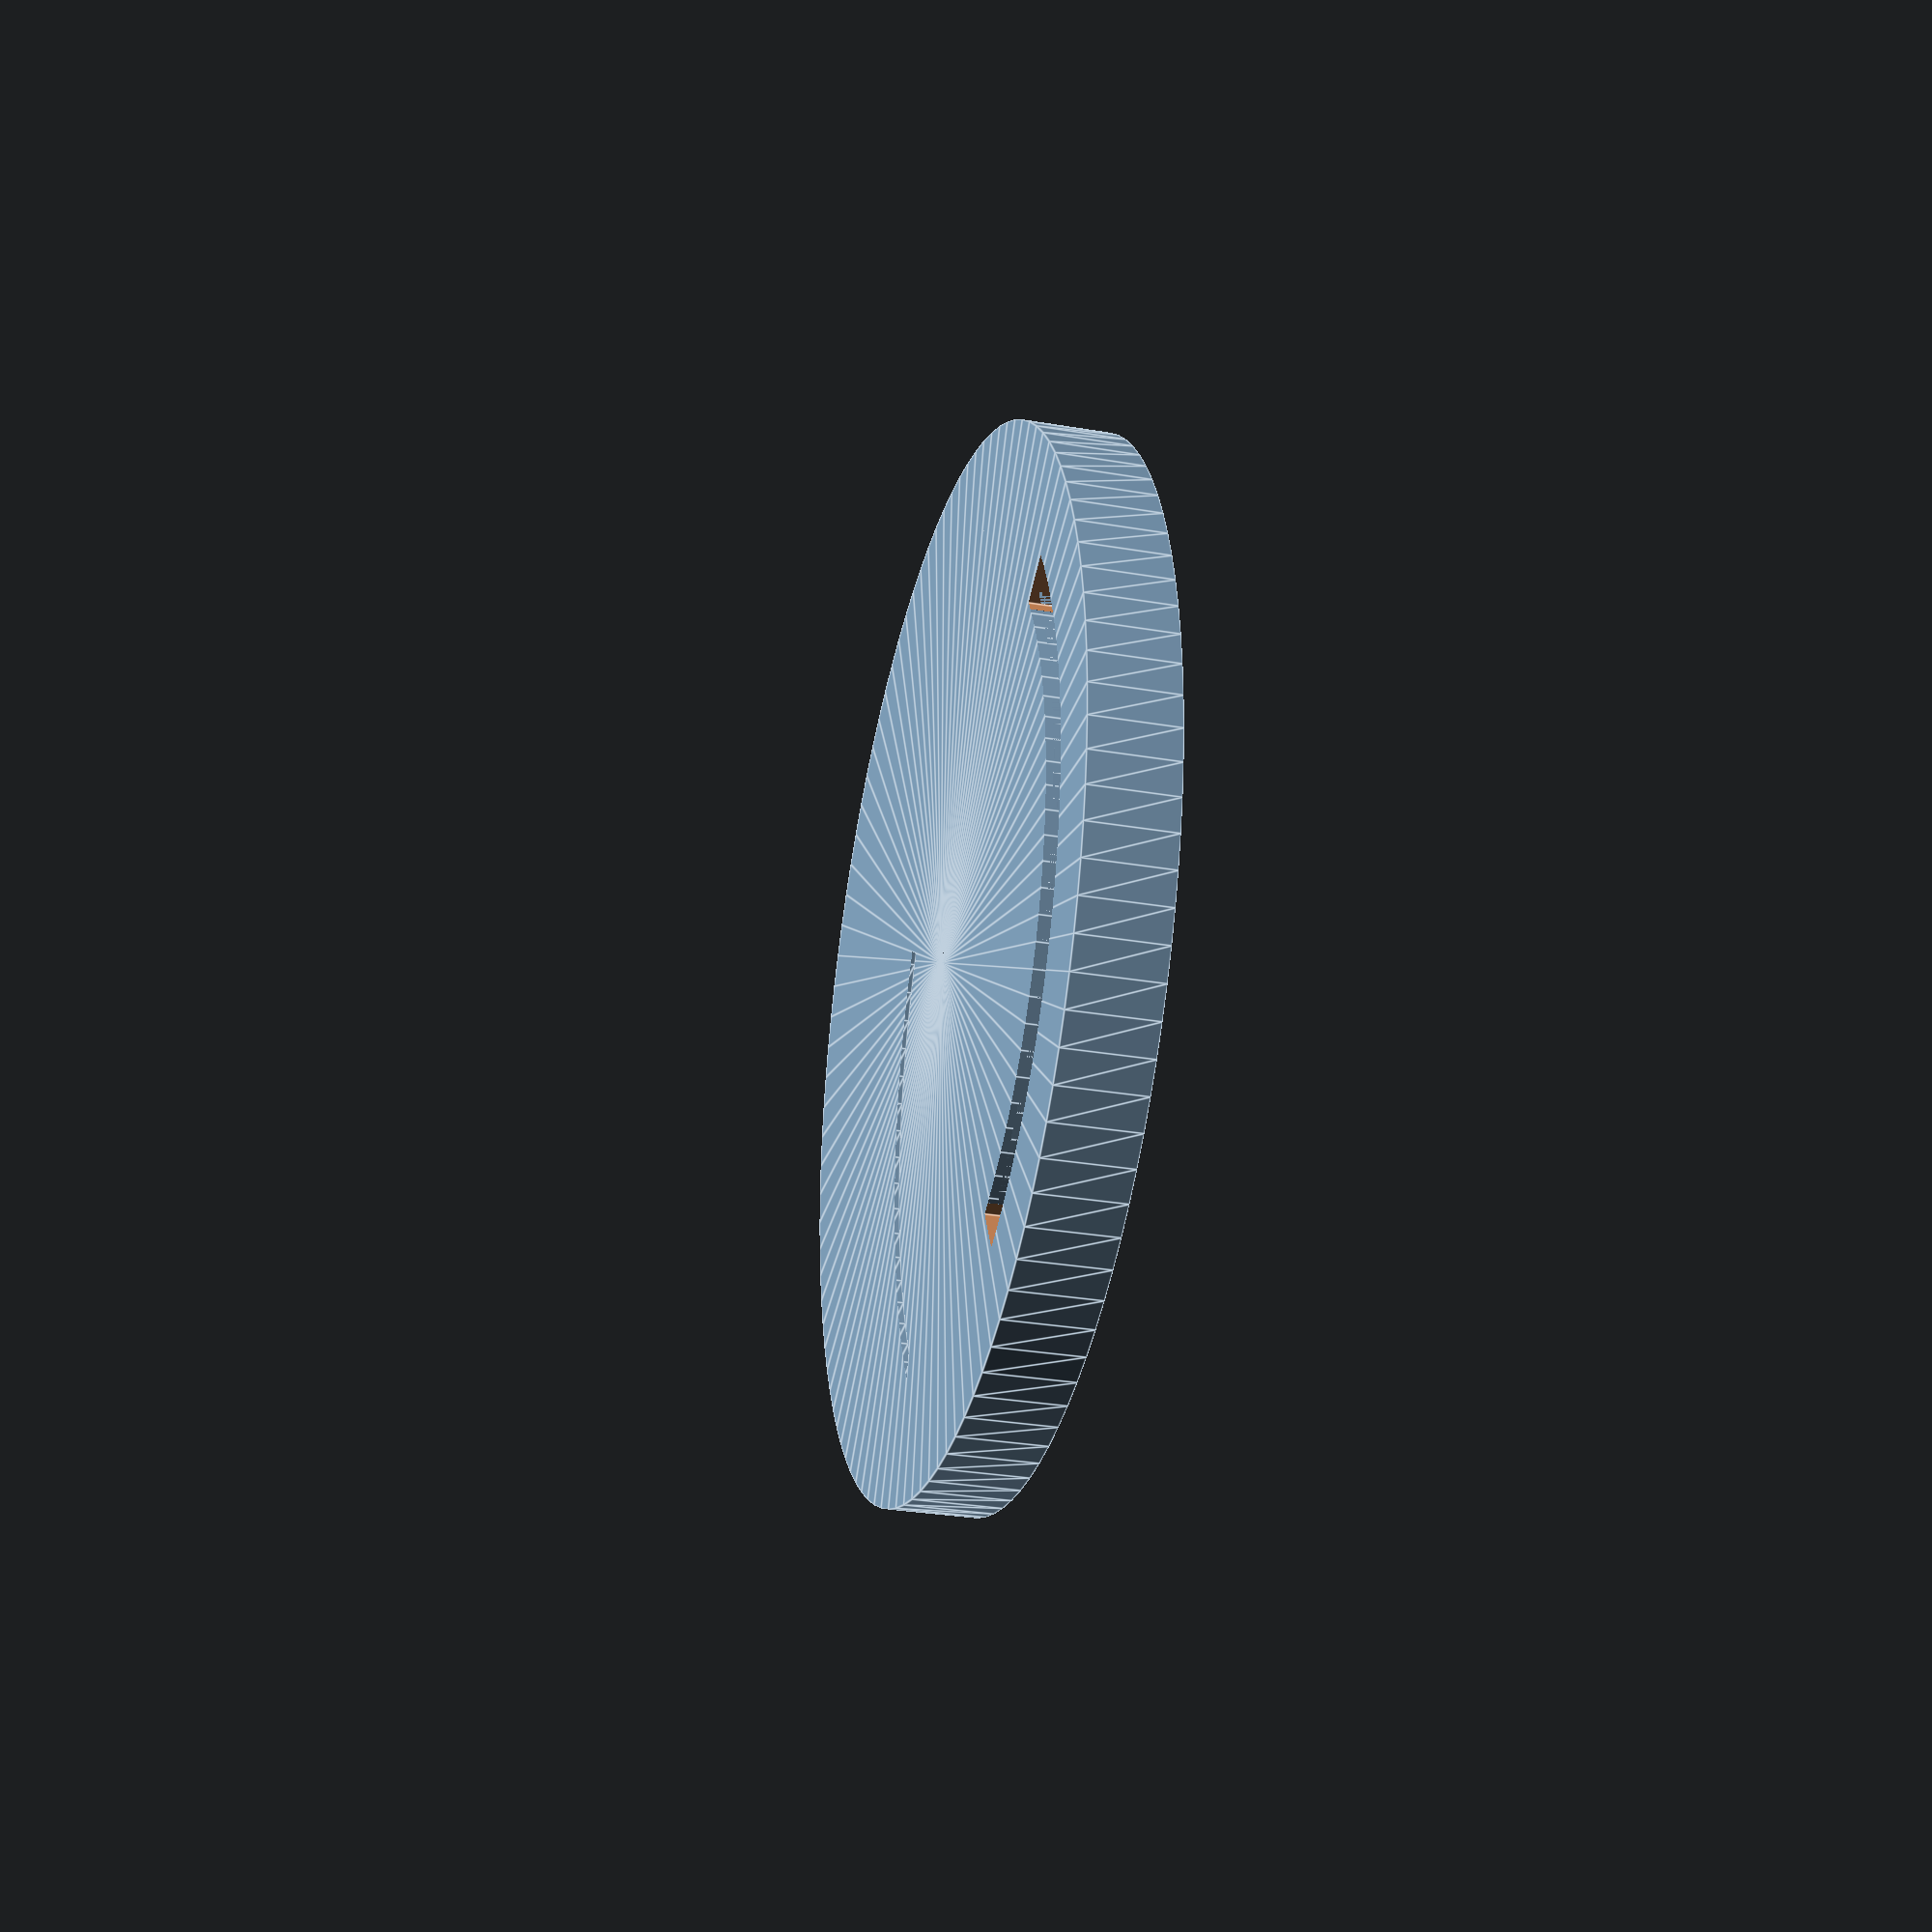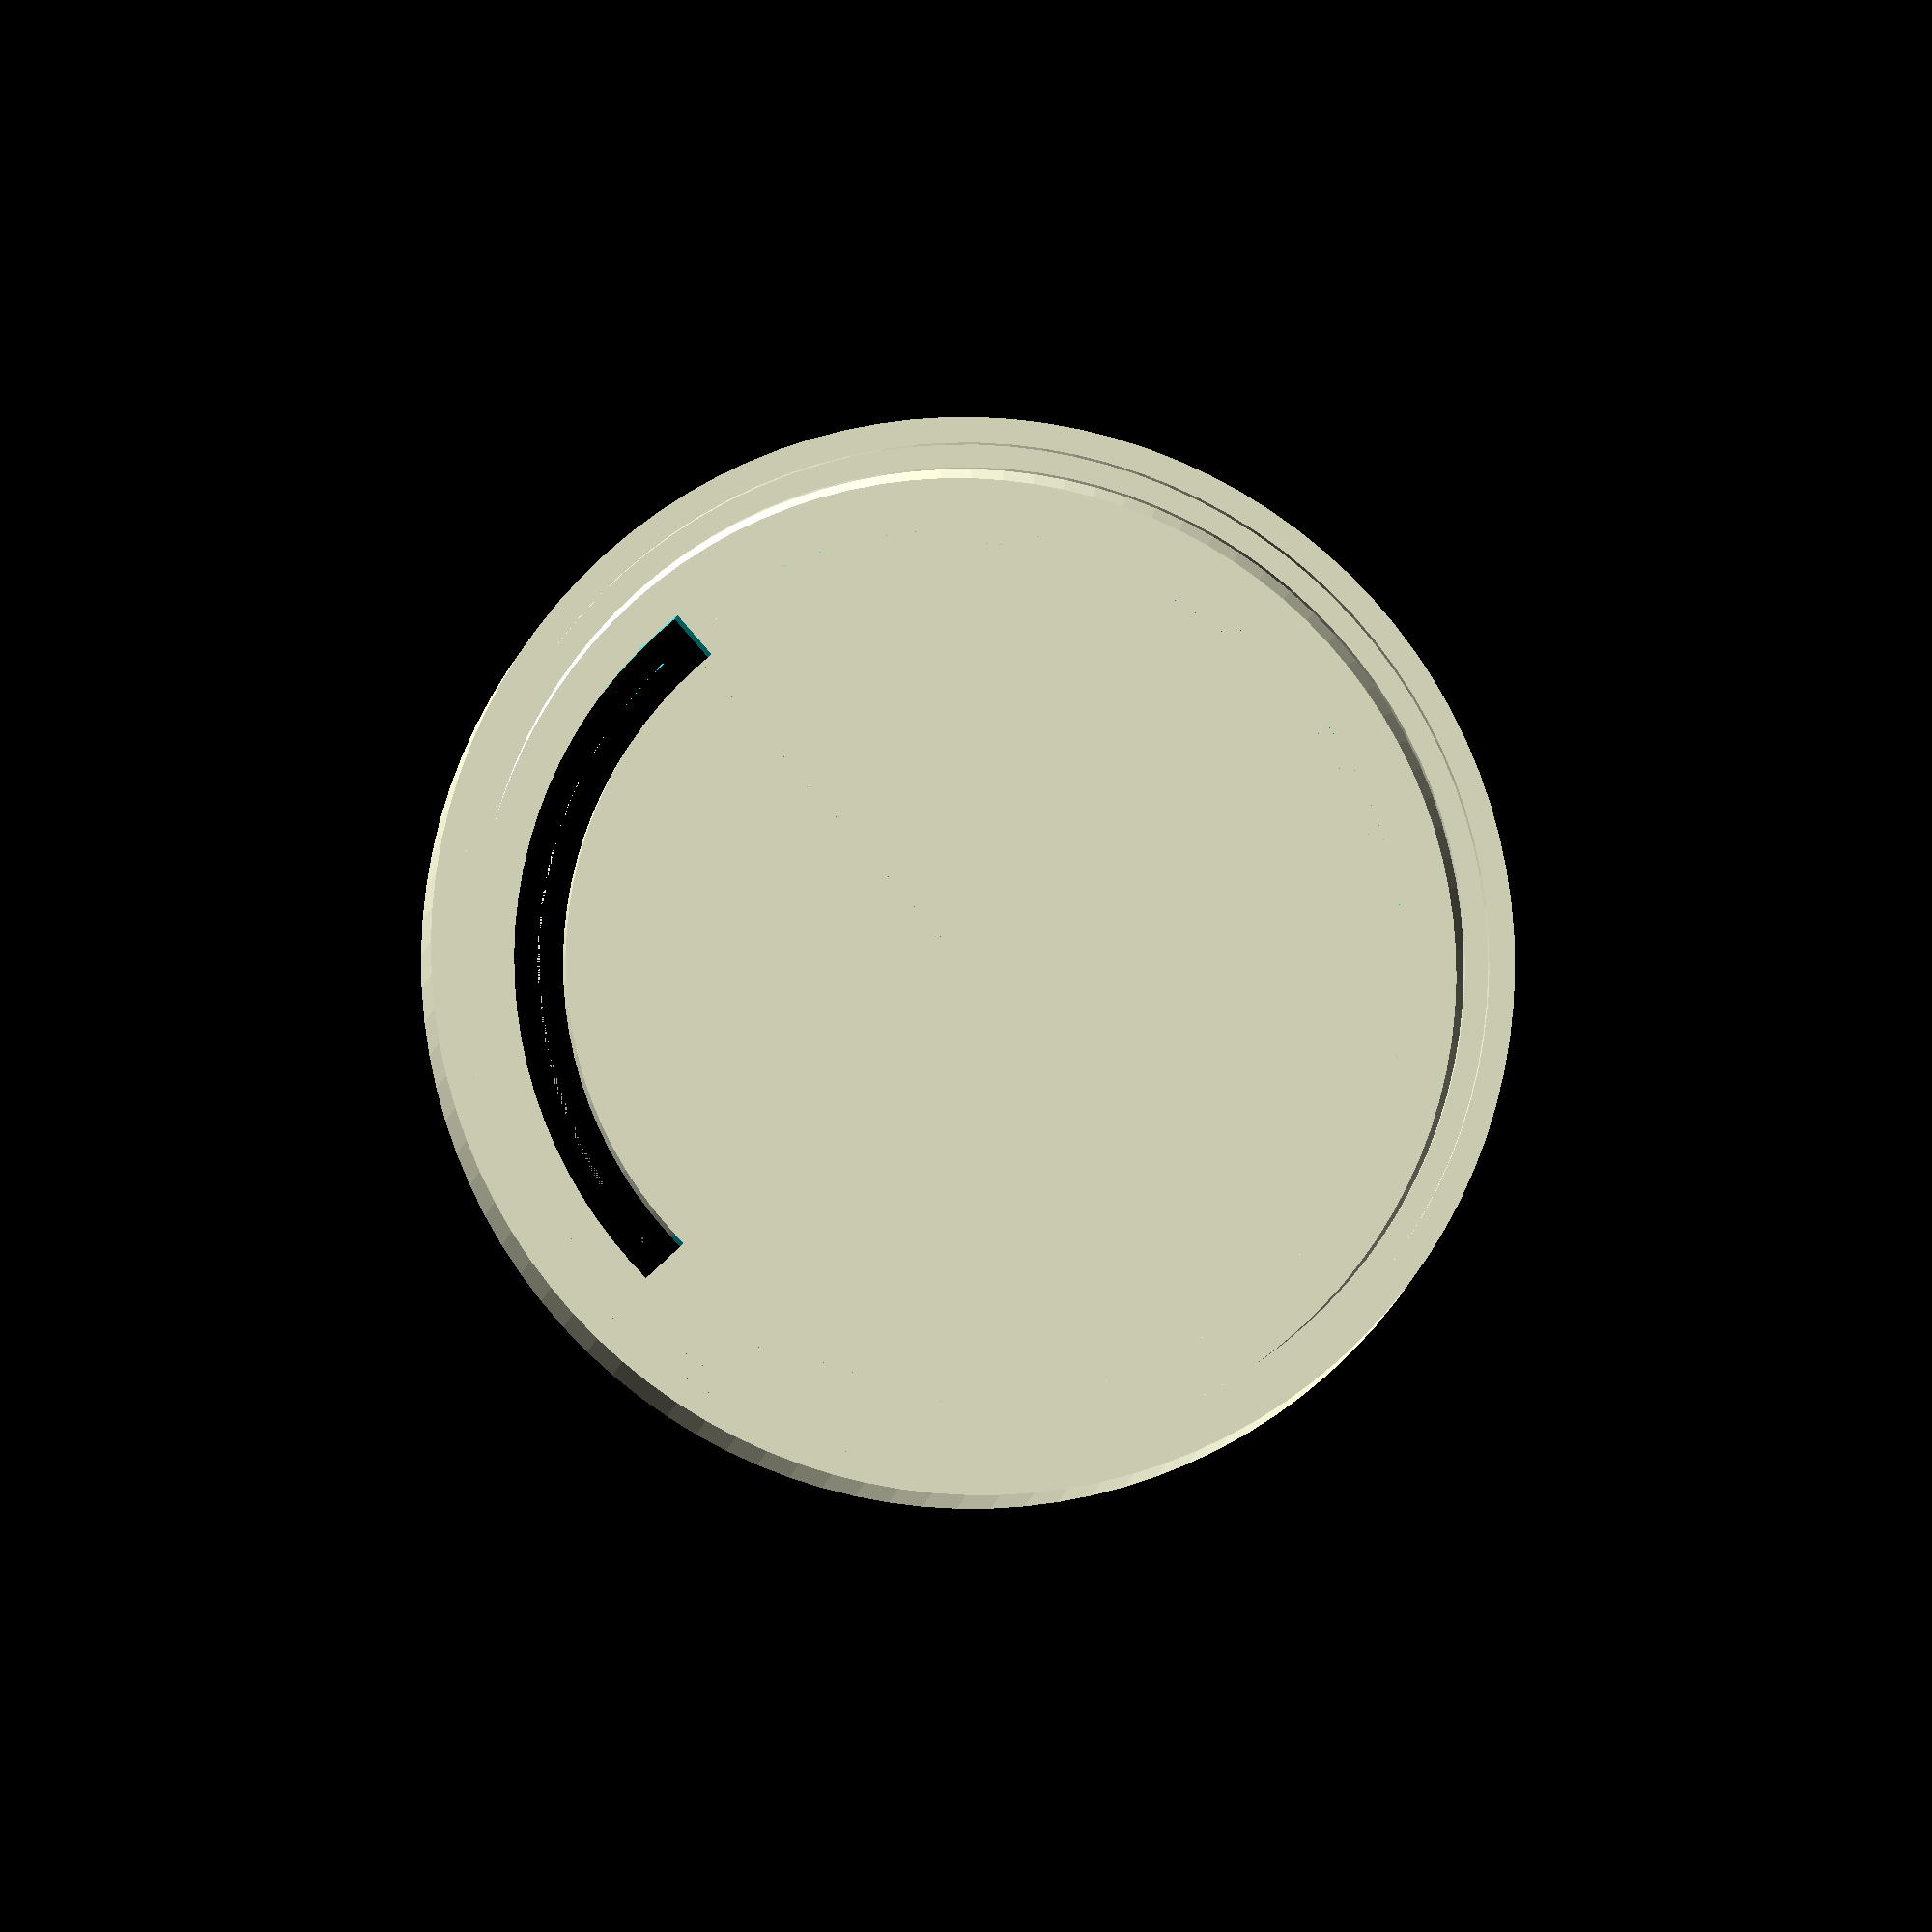
<openscad>
// Steuerungsvariablen
show_steckplatz = false; // Steckplatz wird nicht mehr direkt angezeigt
show_deckel = true;
create_hole = true; // Neue Variable um das Loch zu steuern
steckplatz_z_offset = -10; // Z-Versatz für Steckplatz - height in module deckel()


module steckplatz() {
    // Parameter
    hoehe = 20;                 
    innendurchmesser = 62; 
    wandstaerke_aussen = 4;
    abstand_zwischen_schalen = 0;
    rechteck_dicke = 2;
    gesamtoeffnungswinkel = 92;

    // Berechnung abgeleiteter Werte
    innenradius = innendurchmesser / 2;
    aussenradius = innenradius + wandstaerke_aussen;
    mittelpunkt_radius = (innenradius + aussenradius) / 2;
    schale_dicke = (wandstaerke_aussen - abstand_zwischen_schalen) / 2;
    hohlraum_innen_y = innenradius + schale_dicke;
    hohlraum_aussen_y = aussenradius - schale_dicke;
    
    // Berechnungen für die Rinne
    start_winkel = 180 - gesamtoeffnungswinkel/2;  // Startwinkel für den Schnitt
    end_winkel = start_winkel + (360 - gesamtoeffnungswinkel);  // Endwinkel für den Schnitt
    
    // Winkel für die Rechtecke an den Enden der Rinne
    rechteck_winkel_rechts = 180 - gesamtoeffnungswinkel/2;     // Rechter Endpunkt der Rinne
    rechteck_winkel_links = rechteck_winkel_rechts - gesamtoeffnungswinkel; // Linker Endpunkt der Rinne

    // Rinnensegment-Hilfsfunktion
    module rinnen_segment(radius, hoehe) {
        difference() {
            cylinder(h = hoehe, r = radius, center = false, $fn = 100);
            rotate([0, 0, start_winkel])
                rotate_extrude(angle = end_winkel - start_winkel, $fn = 100)
                    translate([0, 0, 0])
                        square([radius + 1, hoehe + 2]);
        }
    }

    // Gesamtes Modell
    union() {
        difference() {
            difference() {
                rinnen_segment(aussenradius, hoehe);
                rinnen_segment(innenradius, hoehe + 1);
            }
            difference() {
                rinnen_segment(aussenradius - schale_dicke, hoehe + 1);
                rinnen_segment(innenradius + schale_dicke, hoehe + 2);
            }
        }
        
        // Erstes Rechteck (rechte Seite)
        // Positionierung am Ende der Rinne mit korrekter Ausrichtung
        translate([0, 0, 0])
            rotate([0, 0, rechteck_winkel_rechts]) 
                translate([innenradius, -rechteck_dicke/2, 0])
                    cube([wandstaerke_aussen, rechteck_dicke, hoehe]);
        
        // Zweites Rechteck (linke Seite)
        // Positionierung am anderen Ende der Rinne mit korrekter Ausrichtung
        translate([0, 0, 0])
            rotate([0, 0, rechteck_winkel_links]) 
                translate([innenradius, -rechteck_dicke/2, 0])
                    cube([wandstaerke_aussen, rechteck_dicke, hoehe]);
    }
}


module deckel() {
    show_cross_section = false;
    width = 40.0;
    height = 2.0;
    reduced_height = 1.0;
    slope_width = 1.0;
    flat_width = 1.0;
    wall_width = 2.0;
    wall_height = 7.0;
    nupsi_width = 1.75;
    nupsi_height = 1.0;
    nupsi_start = 5.0;

    if (show_cross_section) {
        difference() {
            rotate_extrude($fn = 100) {
                translate([0, 0, 0]) {
                    polygon(points=[
                        [0, 0],
                        [width, 0],
                        [width, reduced_height],
                        [width - flat_width, reduced_height],
                        [width - flat_width - slope_width, height],
                        [0, height]
                    ]);
                    
                    polygon(points=[
                        [width, 0],
                        [width + wall_width, 0],
                        [width + wall_width, wall_height],
                        [width, wall_height]
                    ]);
                    
                    polygon(points=[
                        [width - nupsi_width, nupsi_start],
                        [width, nupsi_start],
                        [width, nupsi_start + nupsi_height],
                        [width - nupsi_width, nupsi_start + nupsi_height]
                    ]);
                }
            }
            
            translate([0, -width-wall_width-10, -1])
                cube([width+wall_width+10, 2*(width+wall_width+10), wall_height+2]);
        }
    } else {
        rotate_extrude($fn = 100) {
            translate([0, 0, 0]) {
                polygon(points=[
                    [0, 0],
                    [width, 0],
                    [width, reduced_height],
                    [width - flat_width, reduced_height],
                    [width - flat_width - slope_width, height],
                    [0, height]
                ]);
                
                polygon(points=[
                    [width, 0],
                    [width + wall_width, 0],
                    [width + wall_width, wall_height],
                    [width, wall_height]
                ]);
                
                polygon(points=[
                    [width - nupsi_width, nupsi_start],
                    [width, nupsi_start],
                    [width, nupsi_start + nupsi_height],
                    [width - nupsi_width, nupsi_start + nupsi_height]
                ]);
            }
        }
    }
}

// Hauptobjekt mit Loch durch Differenzbildung
if (show_deckel) {
    difference() {
        deckel(); // Das Hauptobjekt (Deckel)
        
        if (create_hole) {
            // Hier wird der Steckplatz als "Schneidewerkzeug" verwendet
            translate([0, 0, steckplatz_z_offset])
                steckplatz();
        }
    }
}
</openscad>
<views>
elev=209.5 azim=71.2 roll=284.3 proj=p view=edges
elev=8.7 azim=270.7 roll=353.8 proj=o view=wireframe
</views>
